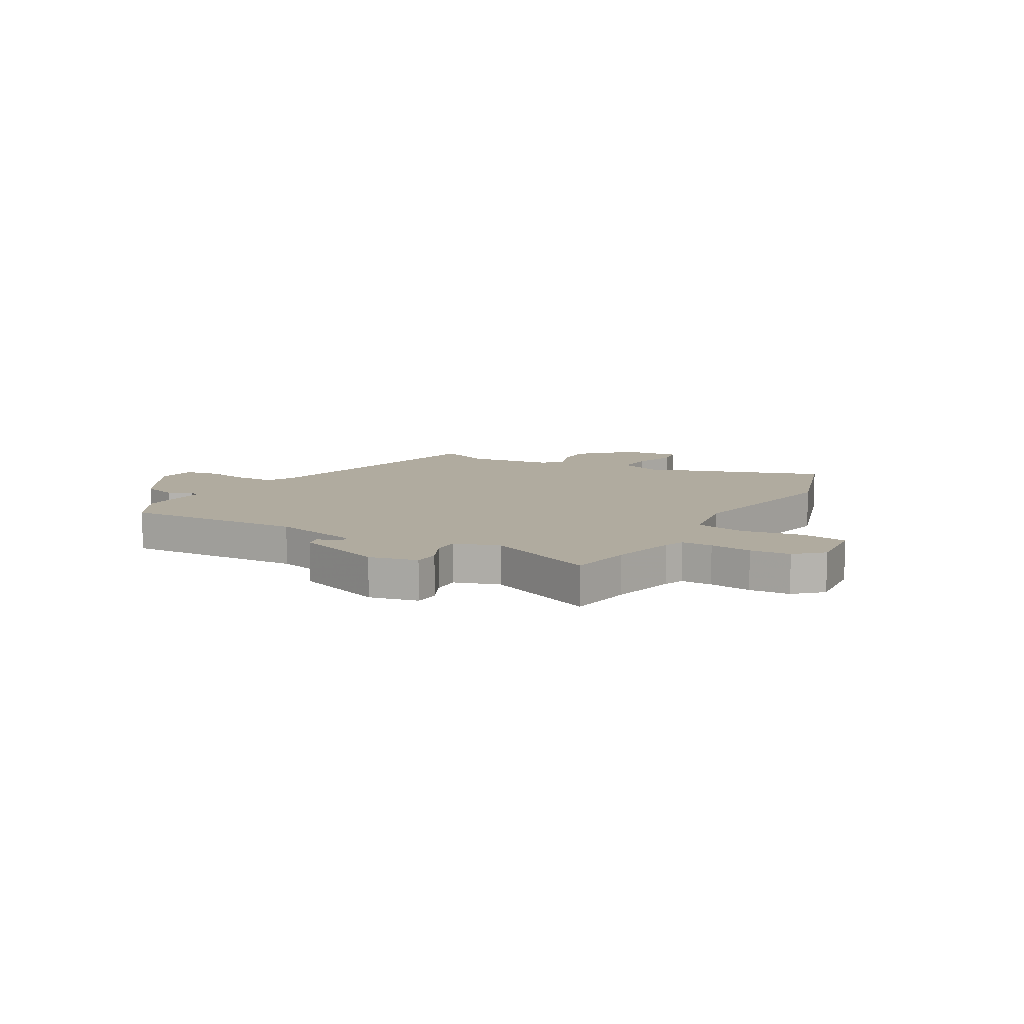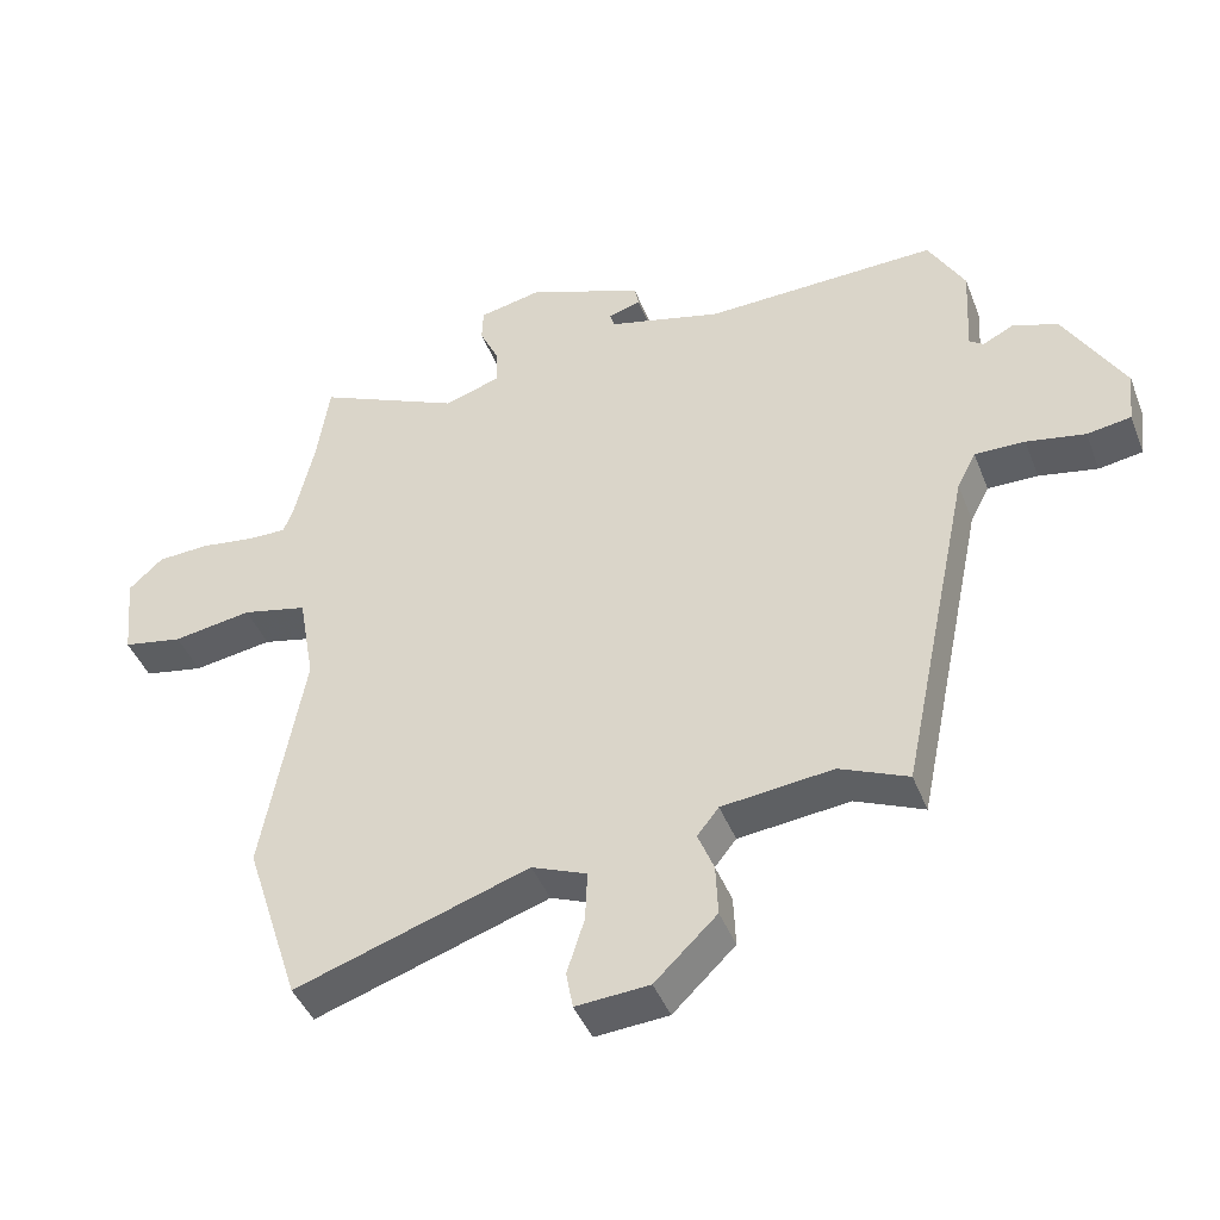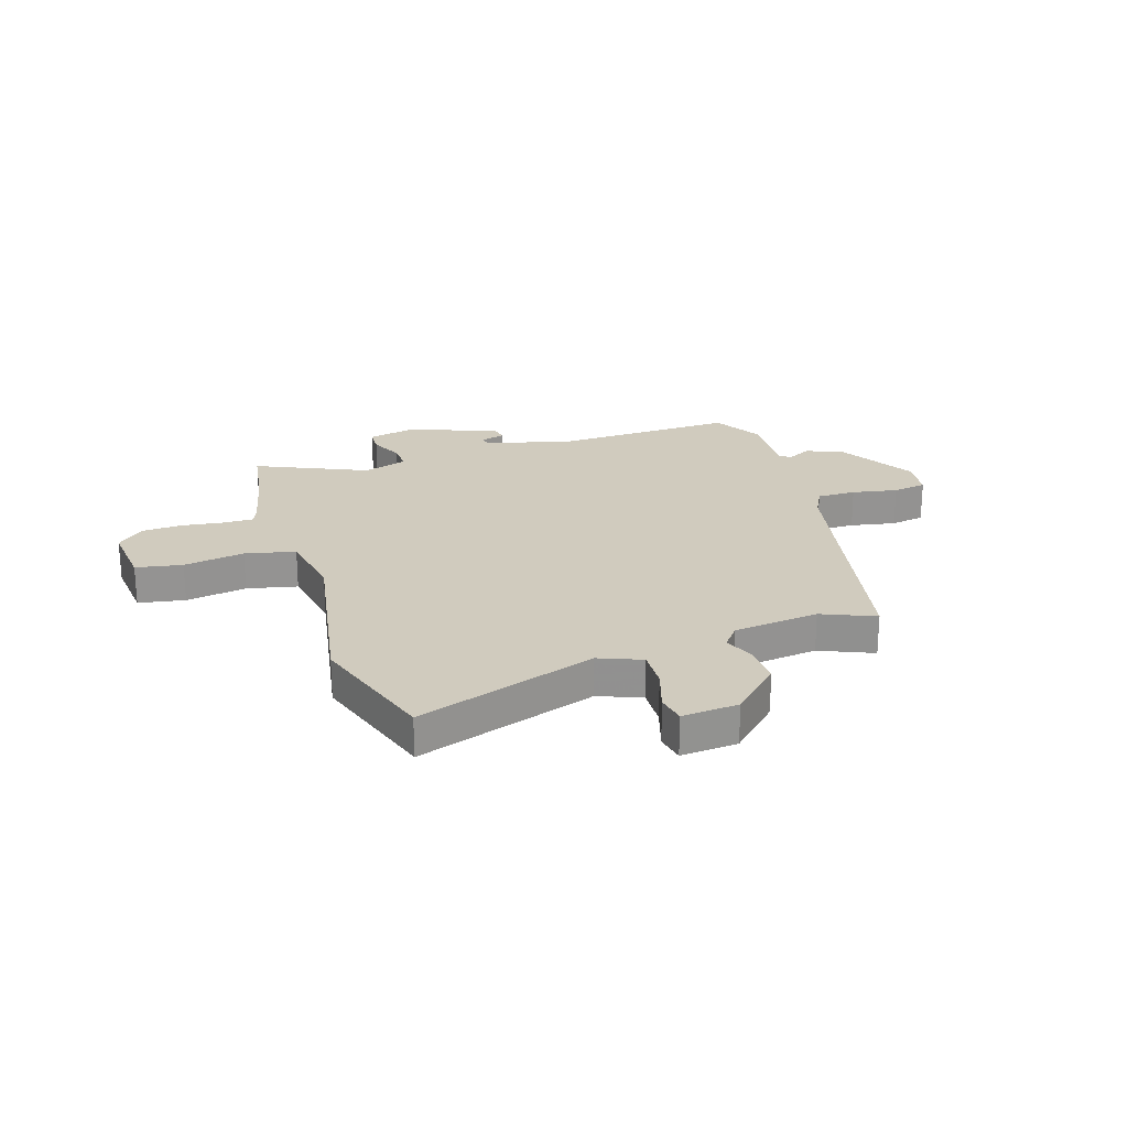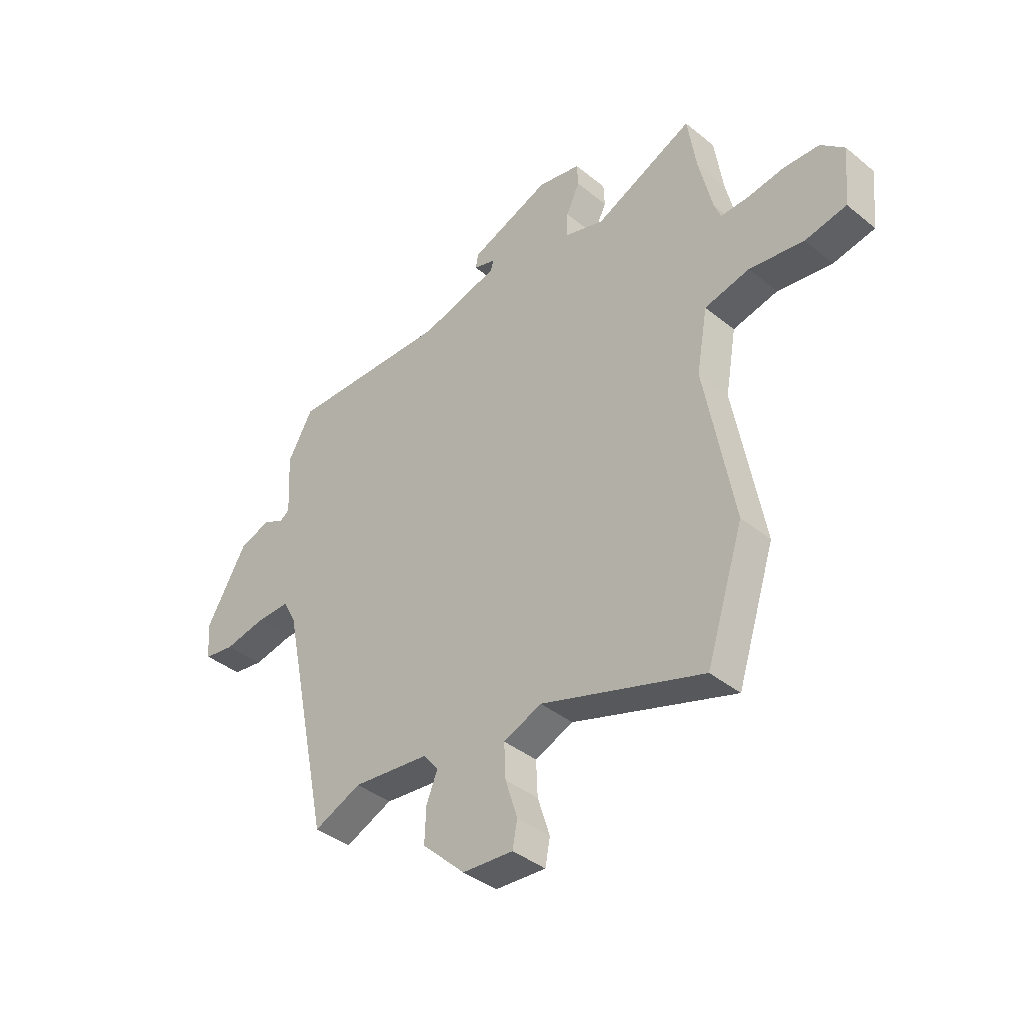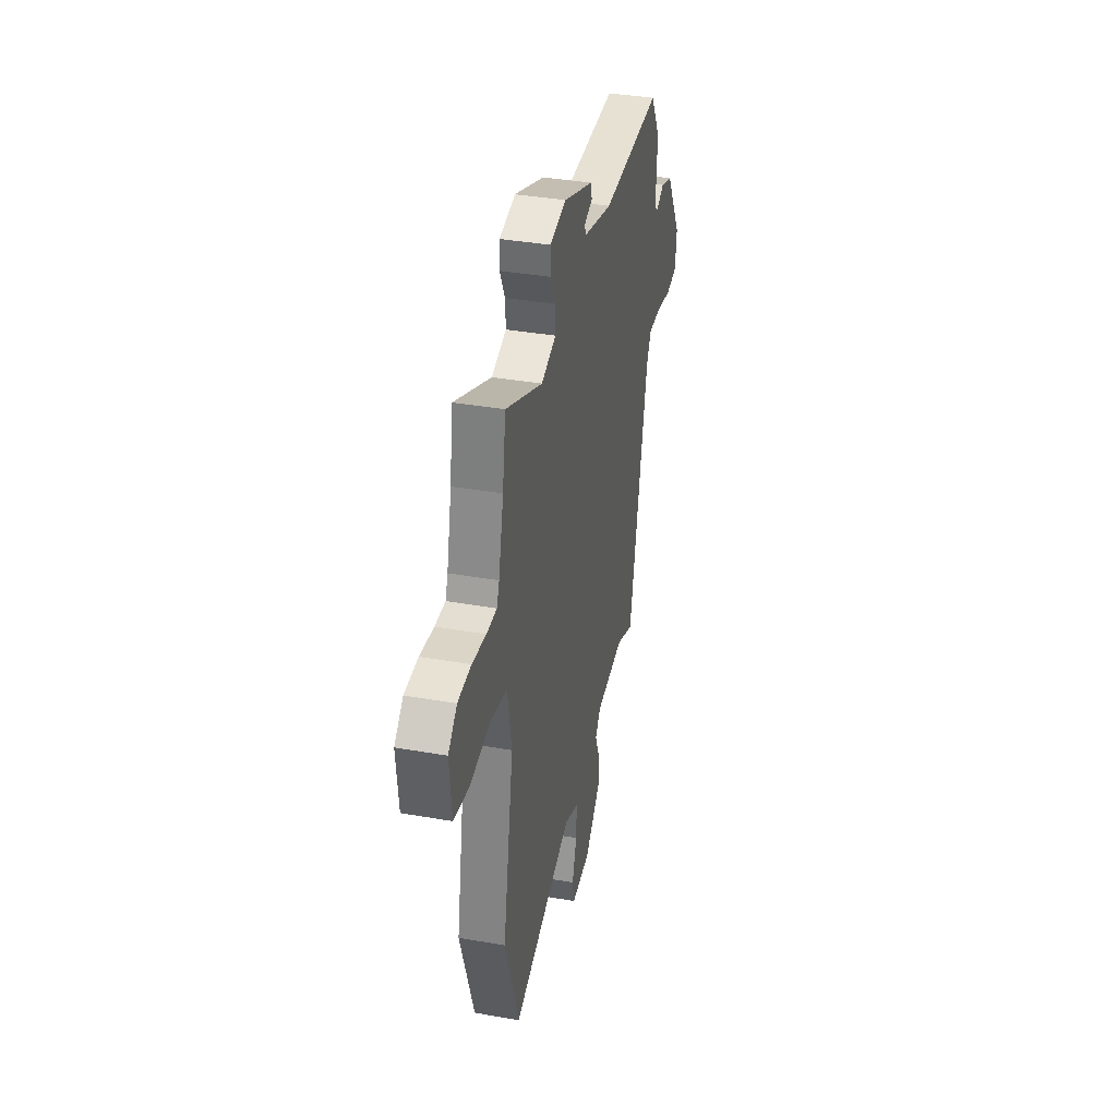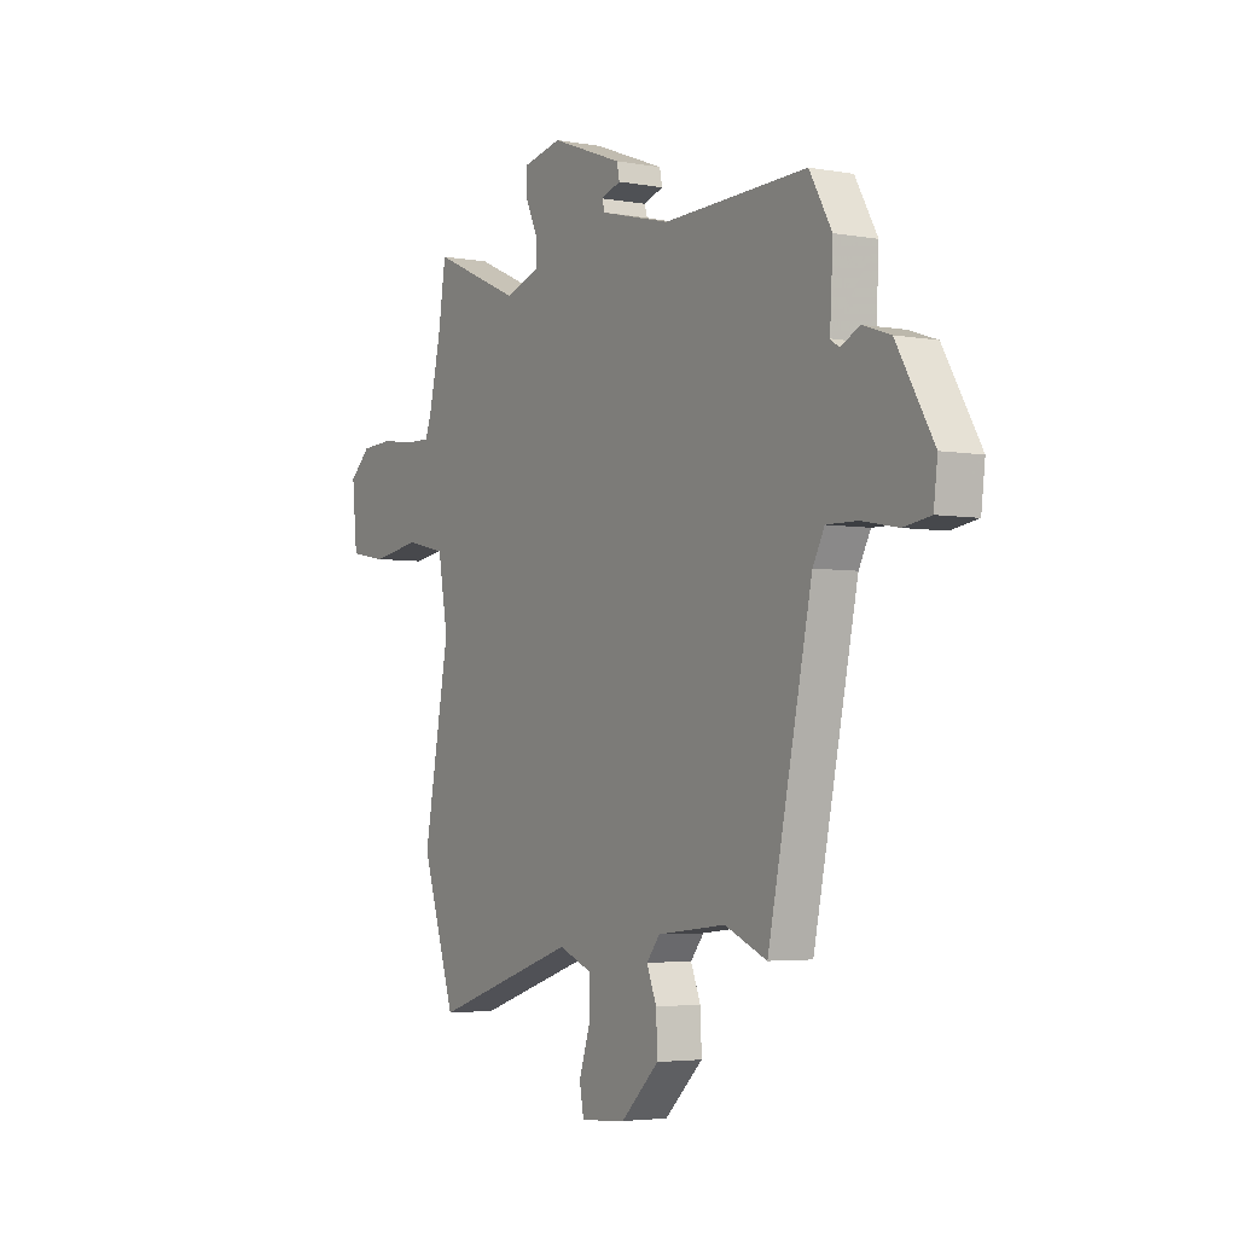
<metadata>
{"format":"obj","ext":"obj","renderer":"f3d","projection":"perspective","resolution":1024,"background":"white","views":[{"elev":9.7,"azim":29.5,"up":"+Y"},{"elev":-43.1,"azim":-159.5,"up":"+Z"},{"elev":23.6,"azim":162.0,"up":"+Y"},{"elev":-39.6,"azim":44.9,"up":"+Z"},{"elev":37.1,"azim":102.8,"up":"+Z"},{"elev":-3.8,"azim":-121.1,"up":"+Z"}]}
</metadata>
<code>
v 0.543 0.07 -0.367
v 0.465 0.07 -0.608
v 0.13 0.07 -0.496
v 0.051 0.07 -0.528
v 0.054 0.07 -0.6
v 0.079 0.07 -0.679
v 0.069 0.07 -0.732
v -0.036 0.07 -0.724
v -0.125 0.07 -0.638
v -0.122 0.07 -0.565
v -0.099 0.07 -0.508
v -0.13 0.07 -0.469
v -0.289 0.07 -0.451
v -0.387 0.07 -0.493
v -0.489 0.07 -0.006
v -0.516 0.07 0.046
v -0.588 0.07 0.045
v -0.672 0.07 0.029
v -0.735 0.07 0.039
v -0.744 0.07 0.113
v -0.658 0.07 0.261
v -0.593 0.07 0.283
v -0.549 0.07 0.261
v -0.529 0.07 0.275
v -0.536 0.07 0.405
v -0.484 0.07 0.497
v -0.15 0.07 0.487
v 0.013 0.07 0.529
v 0.019 0.07 0.55
v -0.027 0.07 0.565
v -0.021 0.07 0.595
v 0.145 0.07 0.658
v 0.234 0.07 0.639
v 0.236 0.07 0.591
v 0.208 0.07 0.532
v 0.206 0.07 0.48
v 0.288 0.07 0.454
v 0.493 0.07 0.546
v 0.511 0.07 0.427
v 0.539 0.07 0.306
v 0.553 0.07 0.27
v 0.61 0.07 0.271
v 0.687 0.07 0.282
v 0.761 0.07 0.278
v 0.81 0.07 0.233
v 0.798 0.07 0.111
v 0.712 0.07 0.095
v 0.599 0.07 0.113
v 0.506 0.07 0.092
v 0.483 0.07 -0.038
v 0.543 0 -0.367
v 0.465 0 -0.608
v 0.13 0 -0.496
v 0.051 0 -0.528
v 0.054 0 -0.6
v 0.079 0 -0.679
v 0.069 0 -0.732
v -0.036 0 -0.724
v -0.125 0 -0.638
v -0.122 0 -0.565
v -0.099 0 -0.508
v -0.13 0 -0.469
v -0.289 0 -0.451
v -0.387 0 -0.493
v -0.489 0 -0.006
v -0.516 0 0.046
v -0.588 0 0.045
v -0.672 0 0.029
v -0.735 0 0.039
v -0.744 0 0.113
v -0.658 0 0.261
v -0.593 0 0.283
v -0.549 0 0.261
v -0.529 0 0.275
v -0.536 0 0.405
v -0.484 0 0.497
v -0.15 0 0.487
v 0.013 0 0.529
v 0.019 0 0.55
v -0.027 0 0.565
v -0.021 0 0.595
v 0.145 0 0.658
v 0.234 0 0.639
v 0.236 0 0.591
v 0.208 0 0.532
v 0.206 0 0.48
v 0.288 0 0.454
v 0.493 0 0.546
v 0.511 0 0.427
v 0.539 0 0.306
v 0.553 0 0.27
v 0.61 0 0.271
v 0.687 0 0.282
v 0.761 0 0.278
v 0.81 0 0.233
v 0.798 0 0.111
v 0.712 0 0.095
v 0.599 0 0.113
v 0.506 0 0.092
v 0.483 0 -0.038
f 46 47 48
f 45 46 48
f 44 45 48
f 43 44 48
f 42 43 48
f 41 42 48 49
f 40 41 49
f 39 40 49 50
f 37 38 39 50
f 33 34 35
f 32 33 35
f 31 32 35
f 30 31 35
f 29 30 35
f 28 29 35 36
f 1 2 3
f 50 1 3
f 37 50 3
f 36 37 3
f 28 36 3
f 27 28 3
f 21 22 23
f 20 21 23
f 19 20 23
f 18 19 23
f 17 18 23
f 16 17 23 24
f 27 3 4
f 26 27 4
f 25 26 4
f 24 25 4
f 16 24 4
f 15 16 4
f 9 10 11
f 8 9 11
f 7 8 11
f 6 7 11
f 5 6 11
f 5 11 12
f 4 5 12
f 15 4 12
f 13 14 15
f 12 13 15
f 98 97 96
f 98 96 95
f 98 95 94
f 98 94 93
f 98 93 92
f 99 98 92 91
f 99 91 90
f 100 99 90 89
f 100 89 88 87
f 85 84 83
f 85 83 82
f 85 82 81
f 85 81 80
f 85 80 79
f 86 85 79 78
f 53 52 51
f 53 51 100
f 53 100 87
f 53 87 86
f 53 86 78
f 53 78 77
f 73 72 71
f 73 71 70
f 73 70 69
f 73 69 68
f 73 68 67
f 74 73 67 66
f 54 53 77
f 54 77 76
f 54 76 75
f 54 75 74
f 54 74 66
f 54 66 65
f 61 60 59
f 61 59 58
f 61 58 57
f 61 57 56
f 61 56 55
f 62 61 55
f 62 55 54
f 62 54 65
f 65 64 63
f 65 63 62
f 1 51 52 2
f 2 52 53 3
f 3 53 54 4
f 4 54 55 5
f 5 55 56 6
f 6 56 57 7
f 7 57 58 8
f 8 58 59 9
f 9 59 60 10
f 10 60 61 11
f 11 61 62 12
f 12 62 63 13
f 13 63 64 14
f 14 64 65 15
f 15 65 66 16
f 16 66 67 17
f 17 67 68 18
f 18 68 69 19
f 19 69 70 20
f 20 70 71 21
f 21 71 72 22
f 22 72 73 23
f 23 73 74 24
f 24 74 75 25
f 25 75 76 26
f 26 76 77 27
f 27 77 78 28
f 28 78 79 29
f 29 79 80 30
f 30 80 81 31
f 31 81 82 32
f 32 82 83 33
f 33 83 84 34
f 34 84 85 35
f 35 85 86 36
f 36 86 87 37
f 37 87 88 38
f 38 88 89 39
f 39 89 90 40
f 40 90 91 41
f 41 91 92 42
f 42 92 93 43
f 43 93 94 44
f 44 94 95 45
f 45 95 96 46
f 46 96 97 47
f 47 97 98 48
f 48 98 99 49
f 49 99 100 50
f 50 100 51 1

</code>
